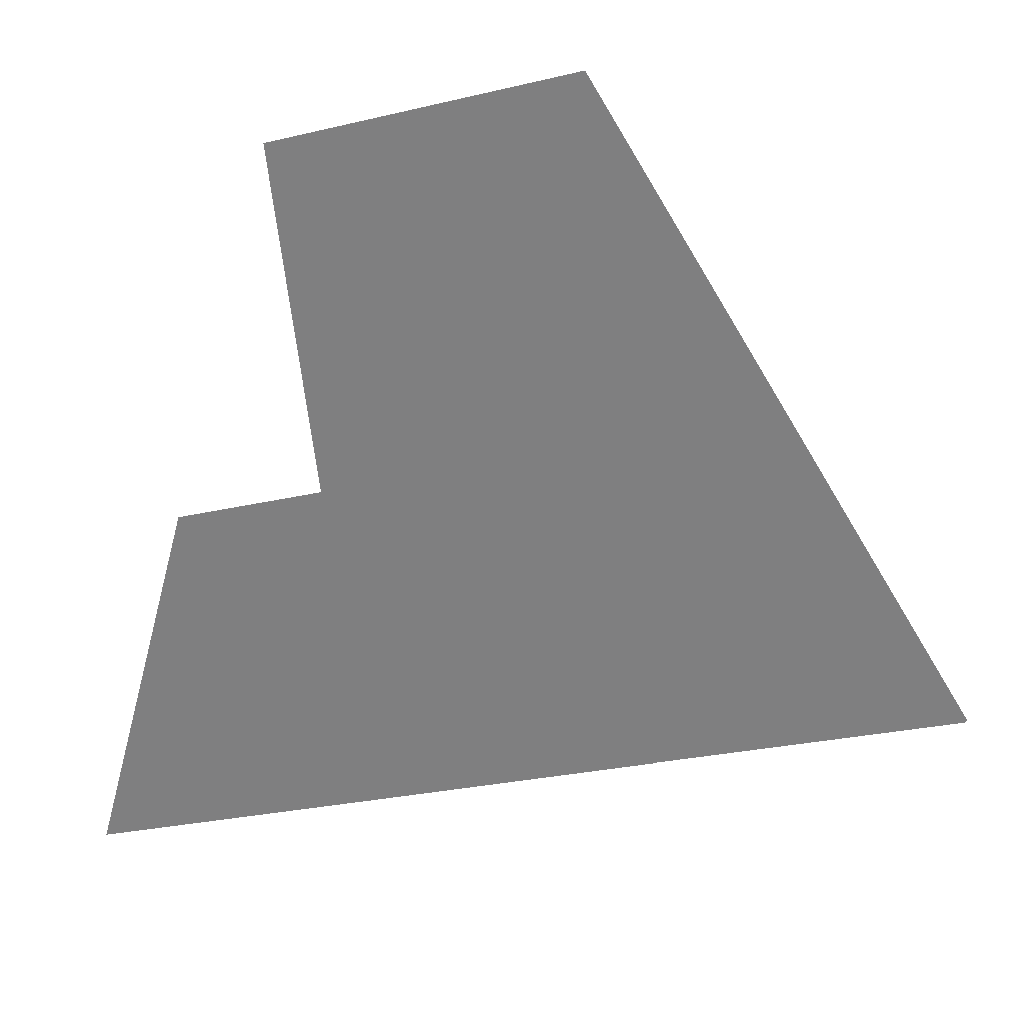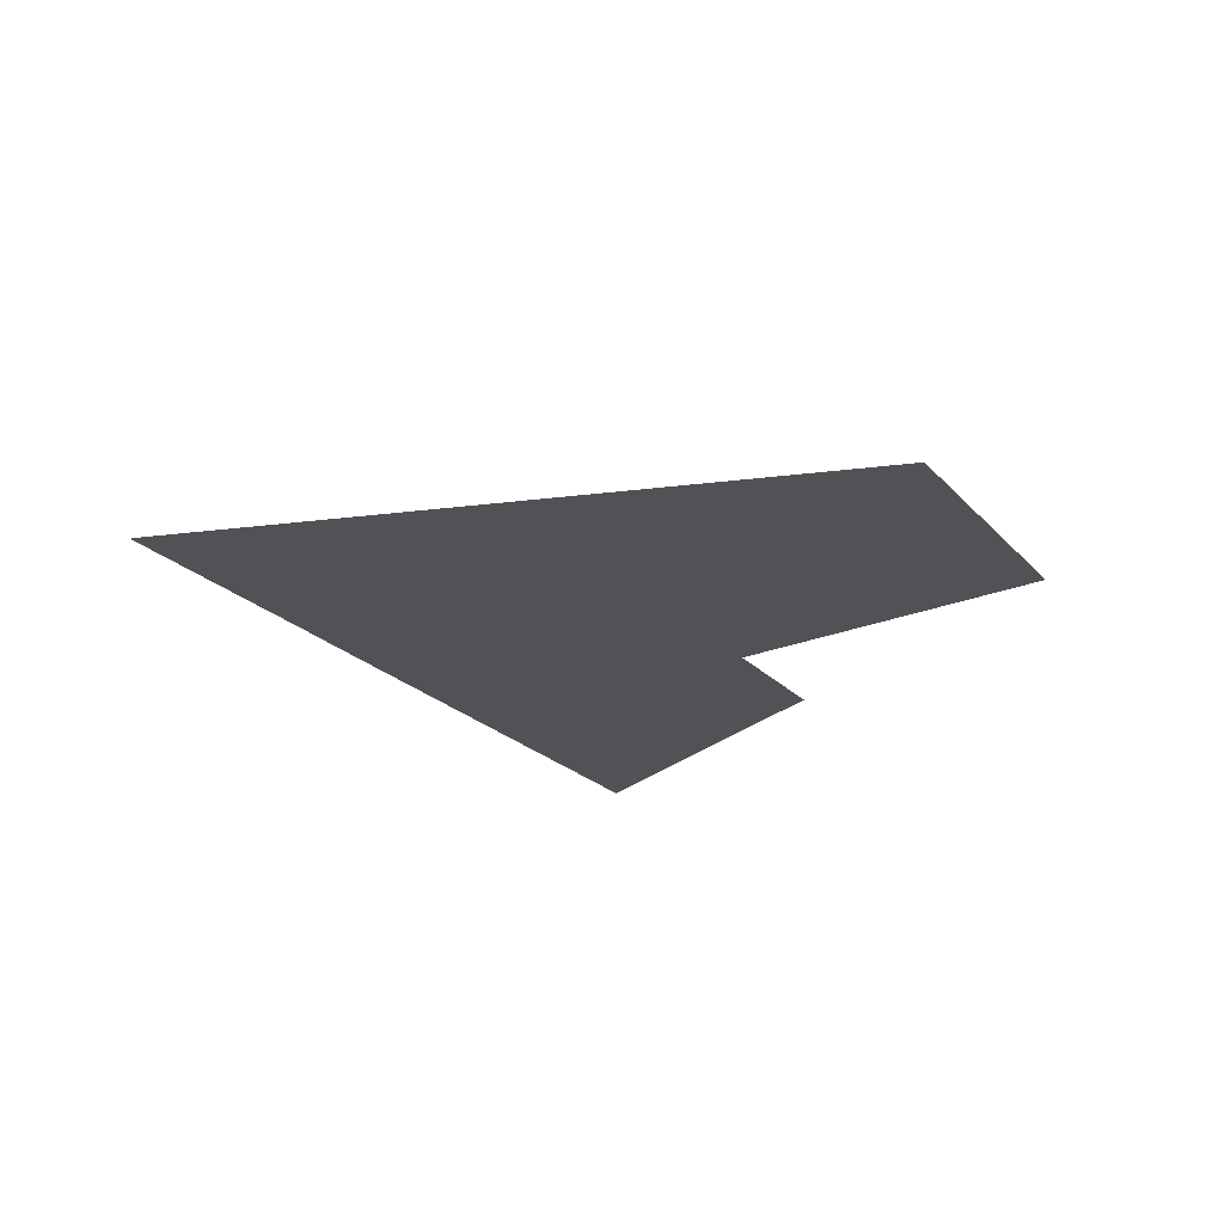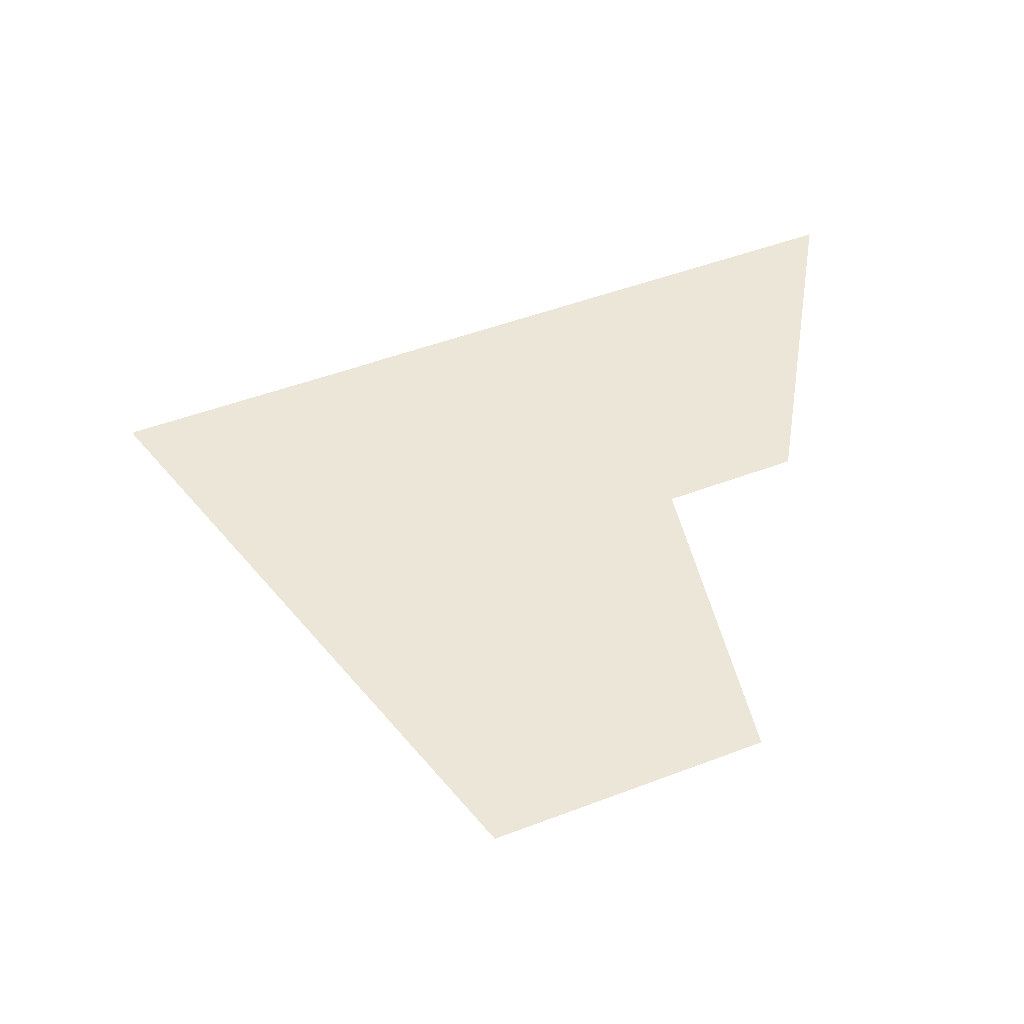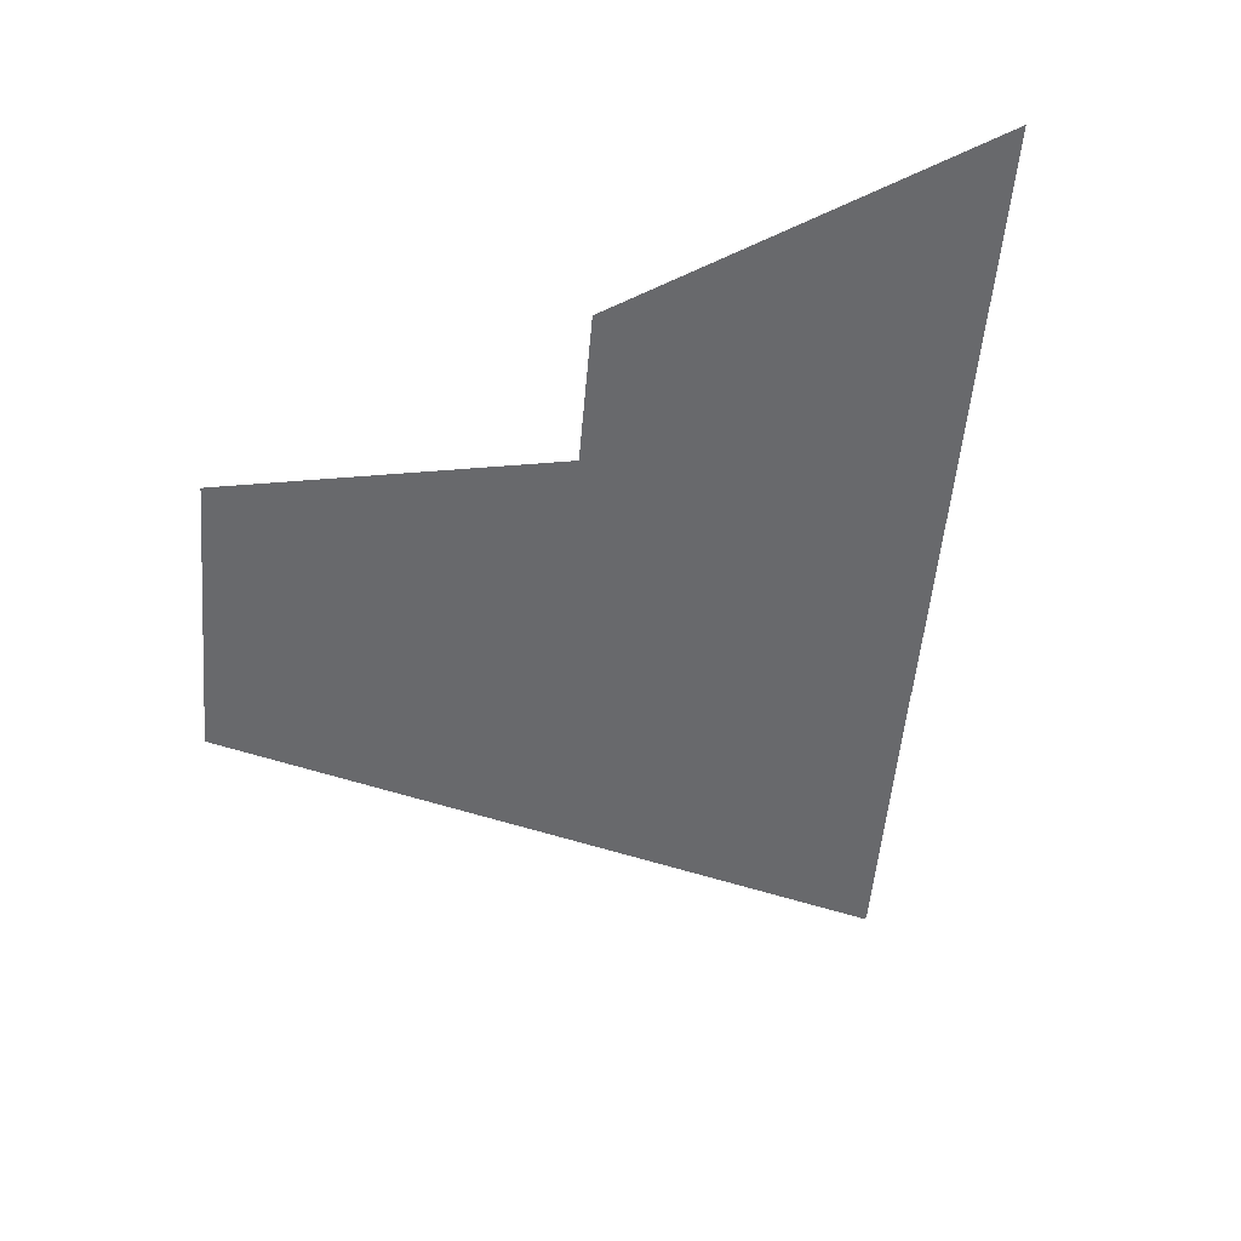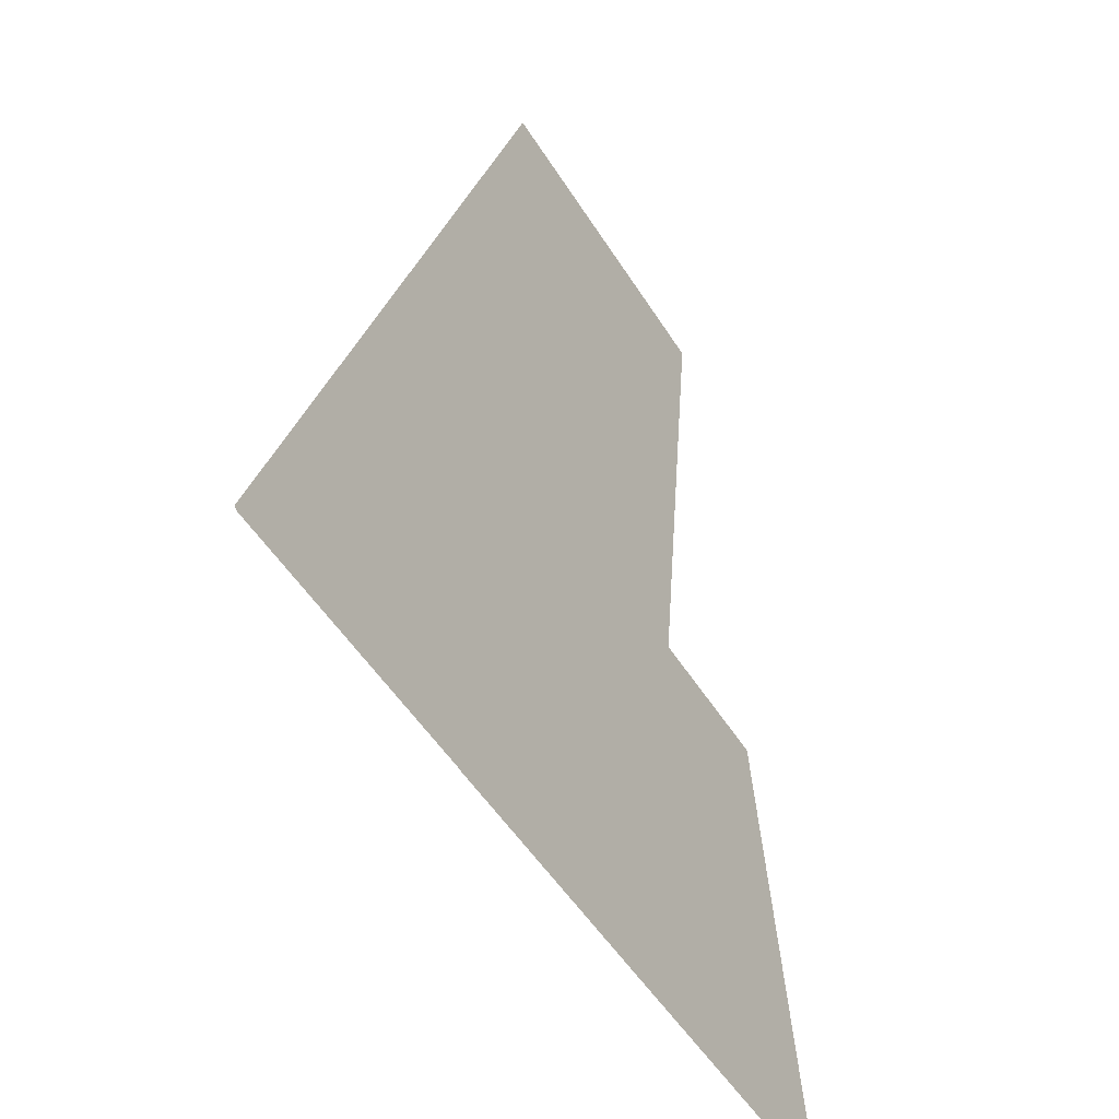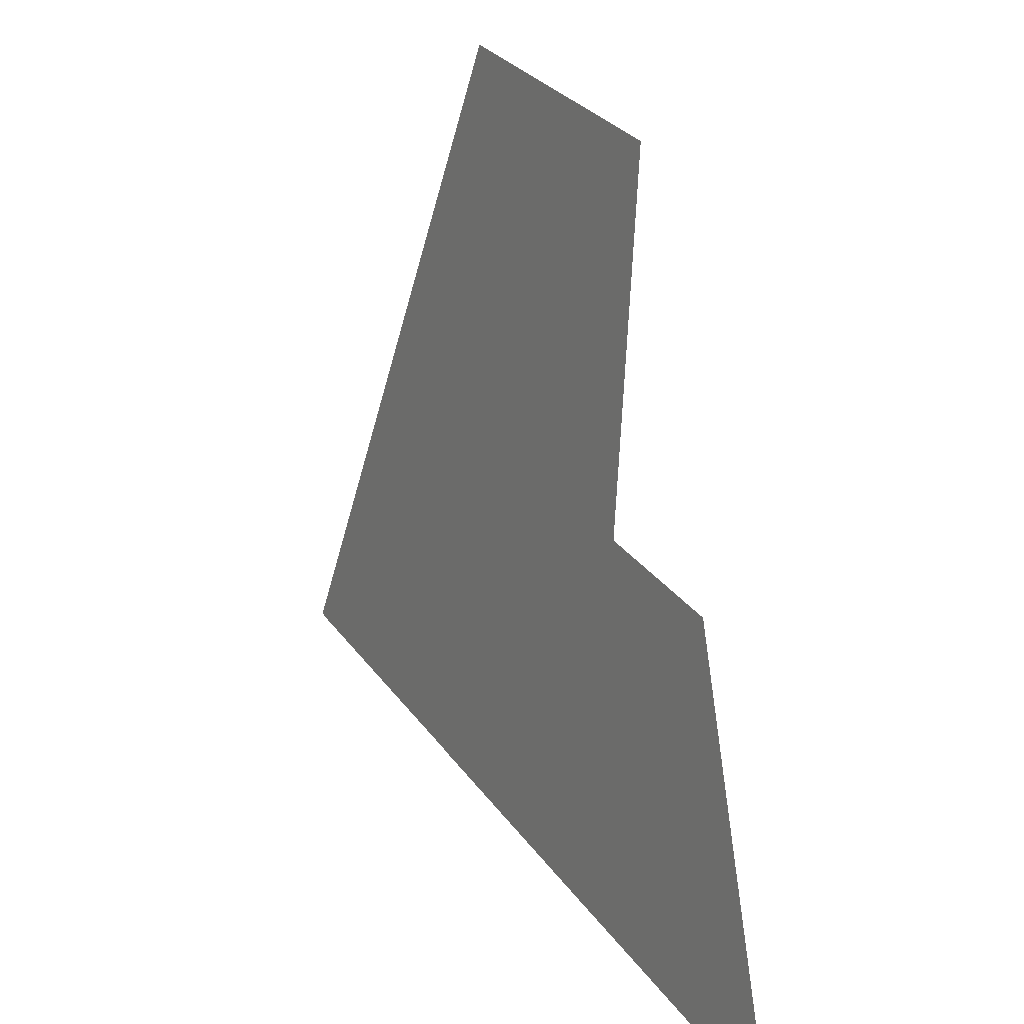
<metadata>
{"format":"obj","ext":"obj","renderer":"f3d","projection":"perspective","resolution":1024,"background":"white","views":[{"elev":27.7,"azim":12.6,"up":"+Y"},{"elev":-20.7,"azim":135.2,"up":"+Z"},{"elev":49.4,"azim":173.9,"up":"+Z"},{"elev":-52.7,"azim":-78.3,"up":"+Z"},{"elev":-30.1,"azim":122.0,"up":"+Y"},{"elev":8.7,"azim":-118.4,"up":"+Y"}]}
</metadata>
<code>
o LM_Journey_L76_PF
v 233.5 1204 0.03
v 343.1 1236 0.03
v 343.6 1237 0.03
v 343.6 1237 0.03
v 343.1 1236 0.03
v 452.9 1269 0.03
v 343.6 1237 0.03
v 273.1 1351 0.03
v 233.5 1204 0.03
v 453.1 1269 0.03
v 343.6 1237 0.03
v 452.9 1269 0.03
v 453.6 1270 0.03
v 453.6 1270 0.03
v 453.1 1269 0.03
v 562.7 1302 0.03
v 562.7 1302 0.03
v 563.6 1303 0.03
v 453.6 1270 0.03
v 453.6 1270 0.03
v 383.1 1384 0.03
v 343.6 1237 0.03
v 328.1 1367 0.03
v 273.1 1351 0.03
v 343.6 1237 0.03
v 383.1 1384 0.03
v 563.6 1303 0.03
v 493.2 1417 0.03
v 438.2 1400 0.03
v 383.1 1384 0.03
v 453.6 1270 0.03
v 493.2 1417 0.03
v 438.2 1400 0.03
v 453.6 1270 0.03
v 383.1 1384 0.03
v 312.7 1498 0.03
v 328.1 1367 0.03
v 438.2 1400 0.03
v 422.7 1531 0.03
v 422.7 1531 0.03
v 312.7 1498 0.03
v 383.1 1384 0.03
f 3 2 1
f 6 5 4
f 9 8 7
f 12 11 10
f 10 11 13
f 16 15 14
f 19 18 17
f 22 21 20
f 25 24 23
f 25 23 26
f 13 28 27
f 31 30 29
f 34 33 32
f 37 36 35
f 35 39 38
f 38 39 28
f 42 41 40

</code>
